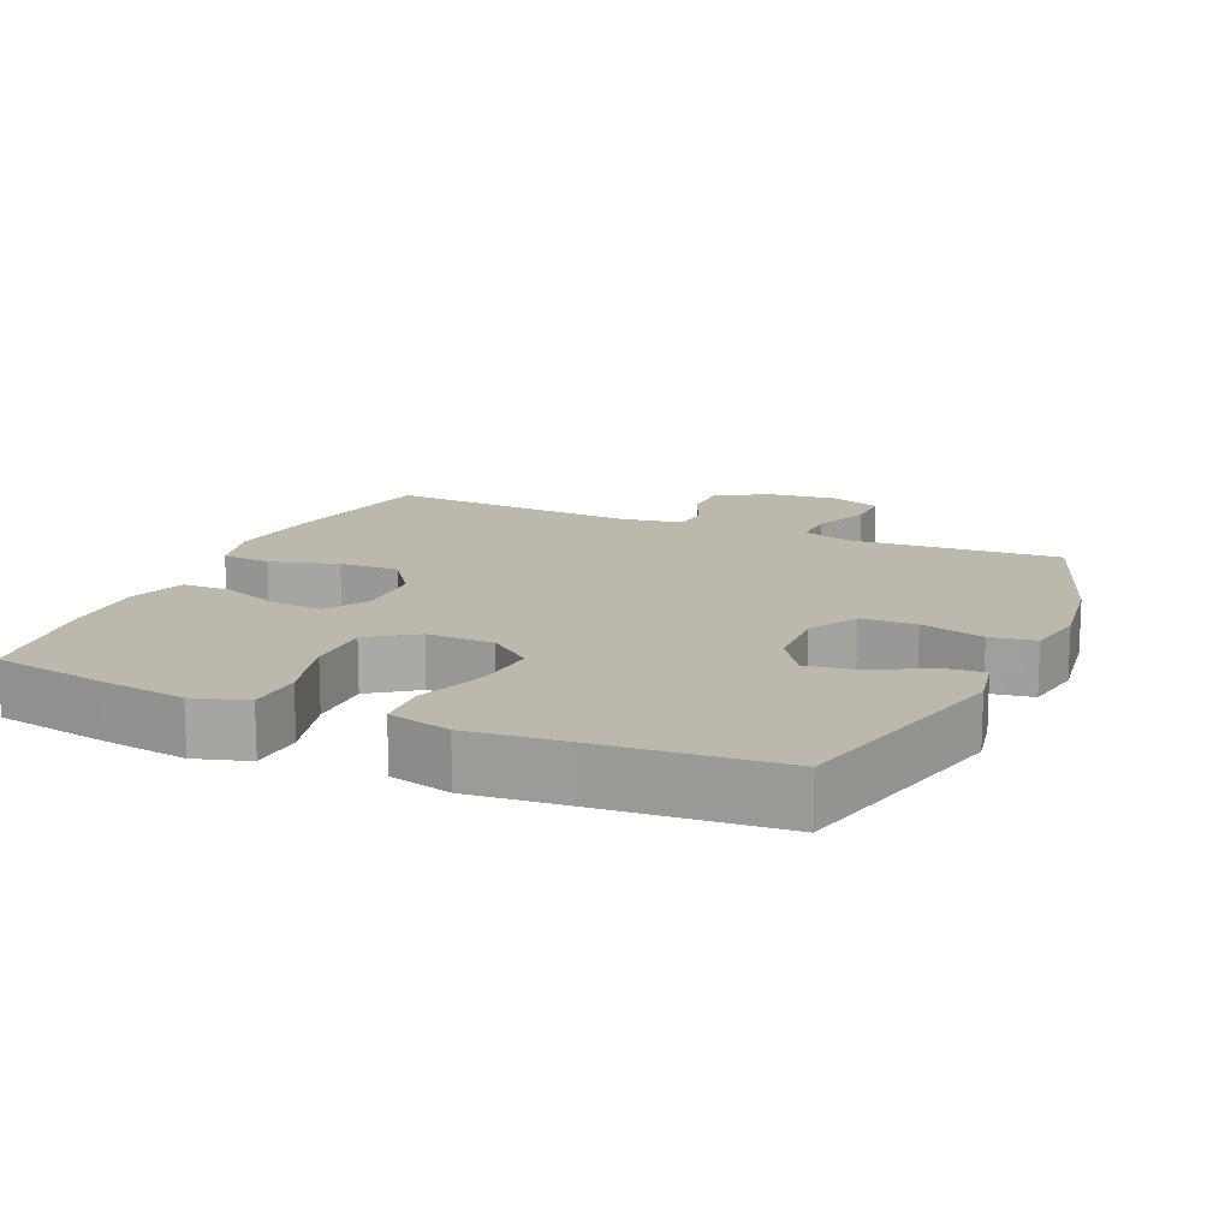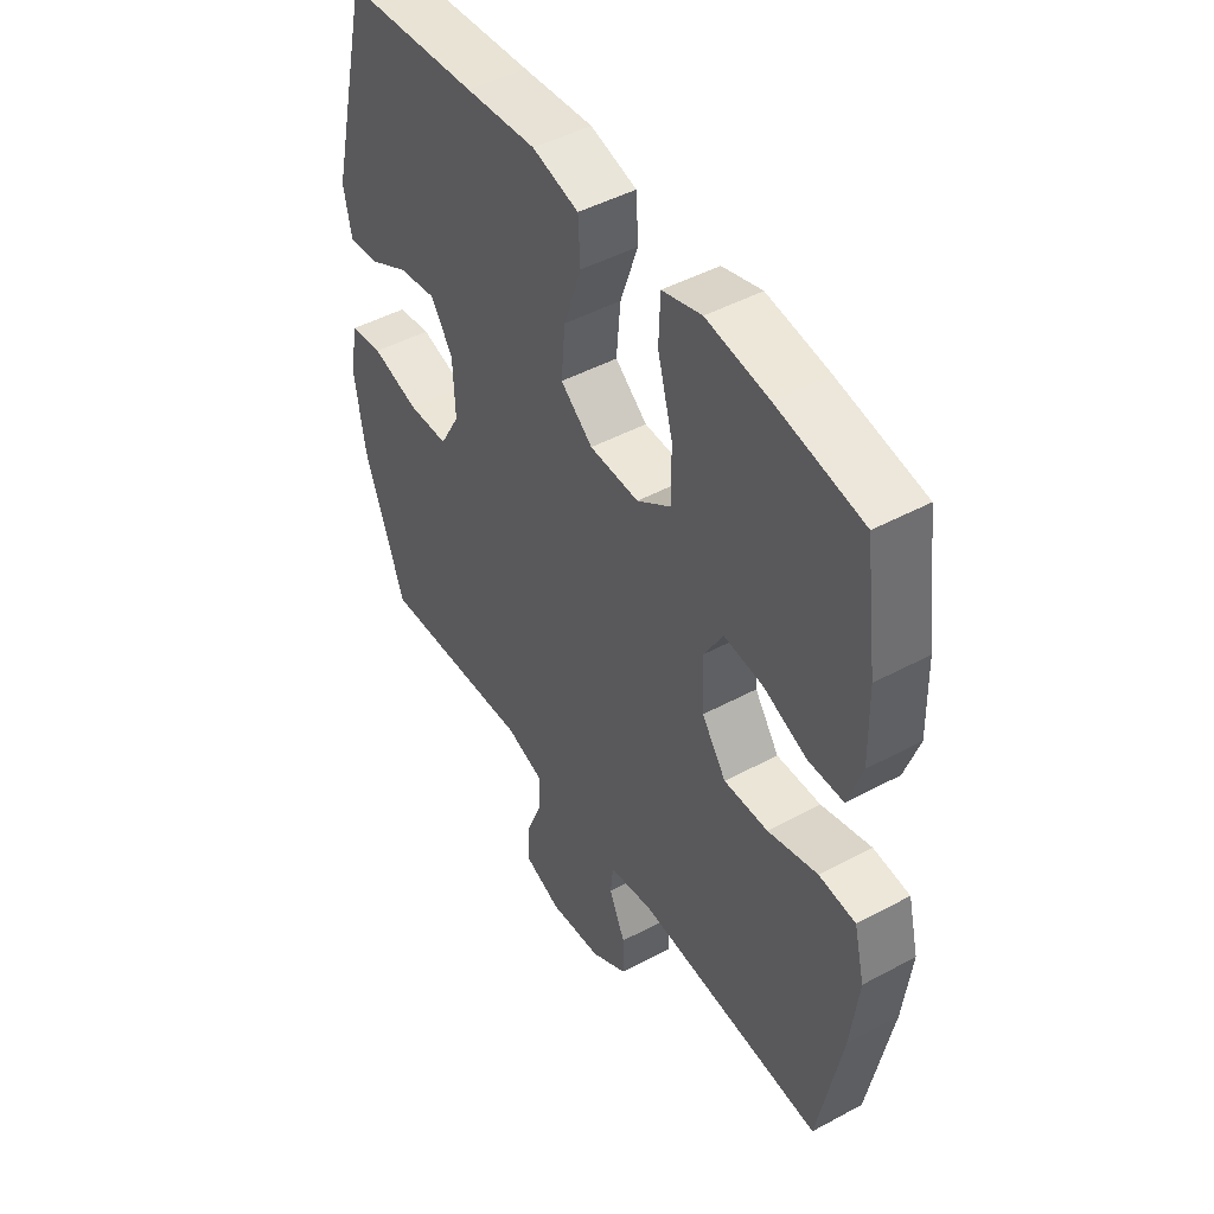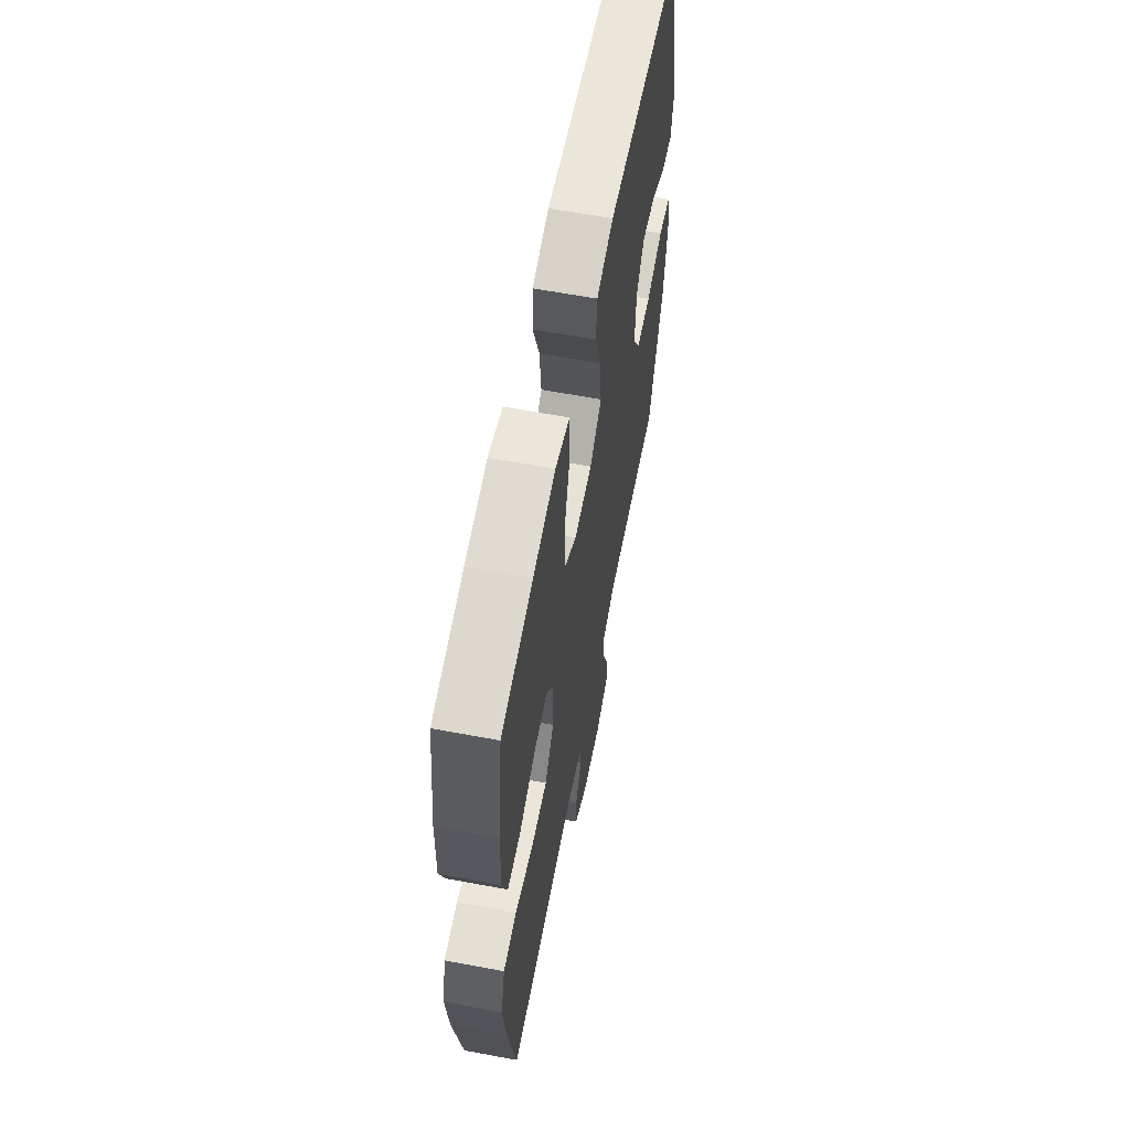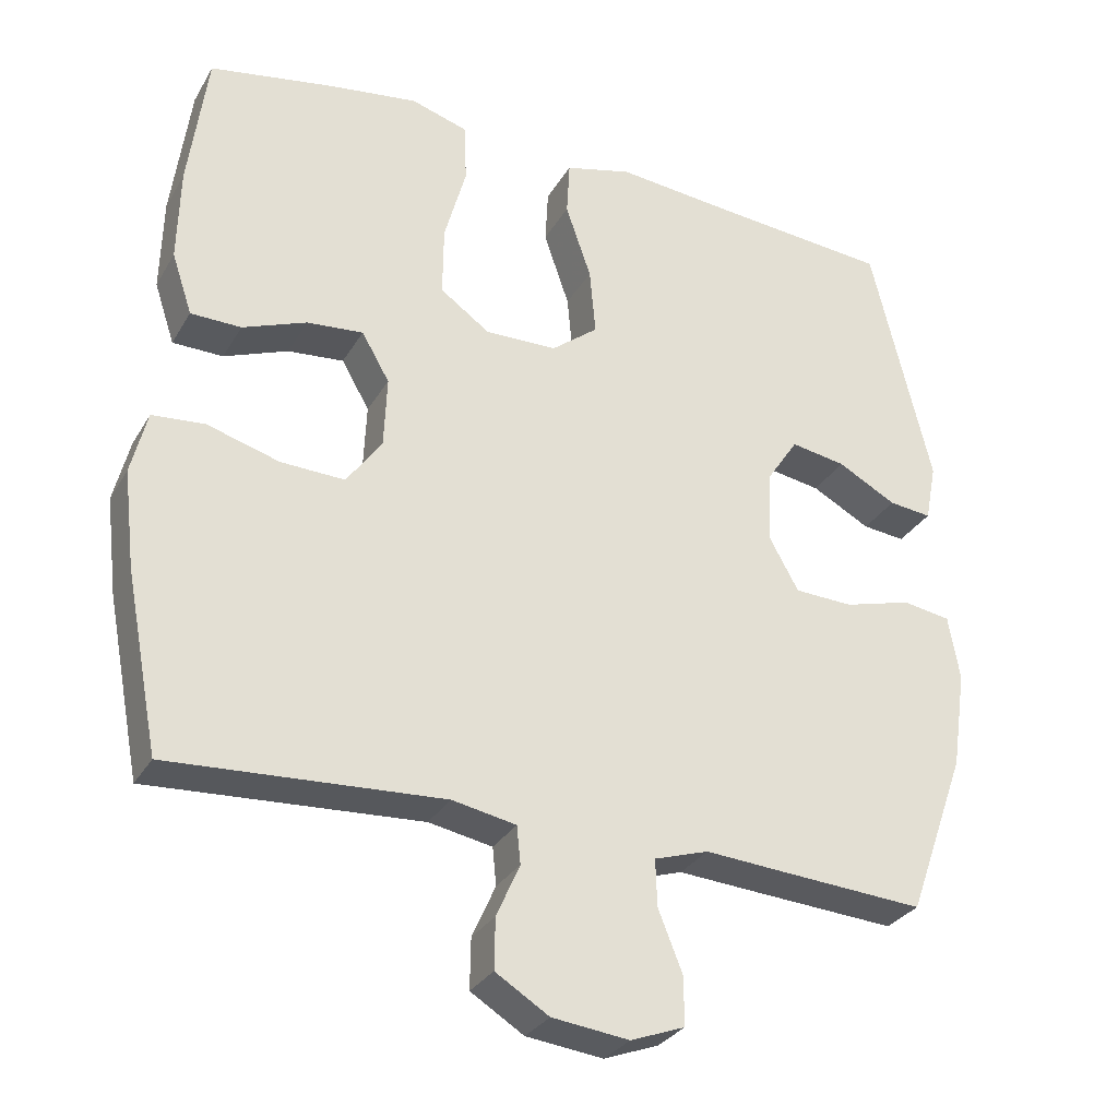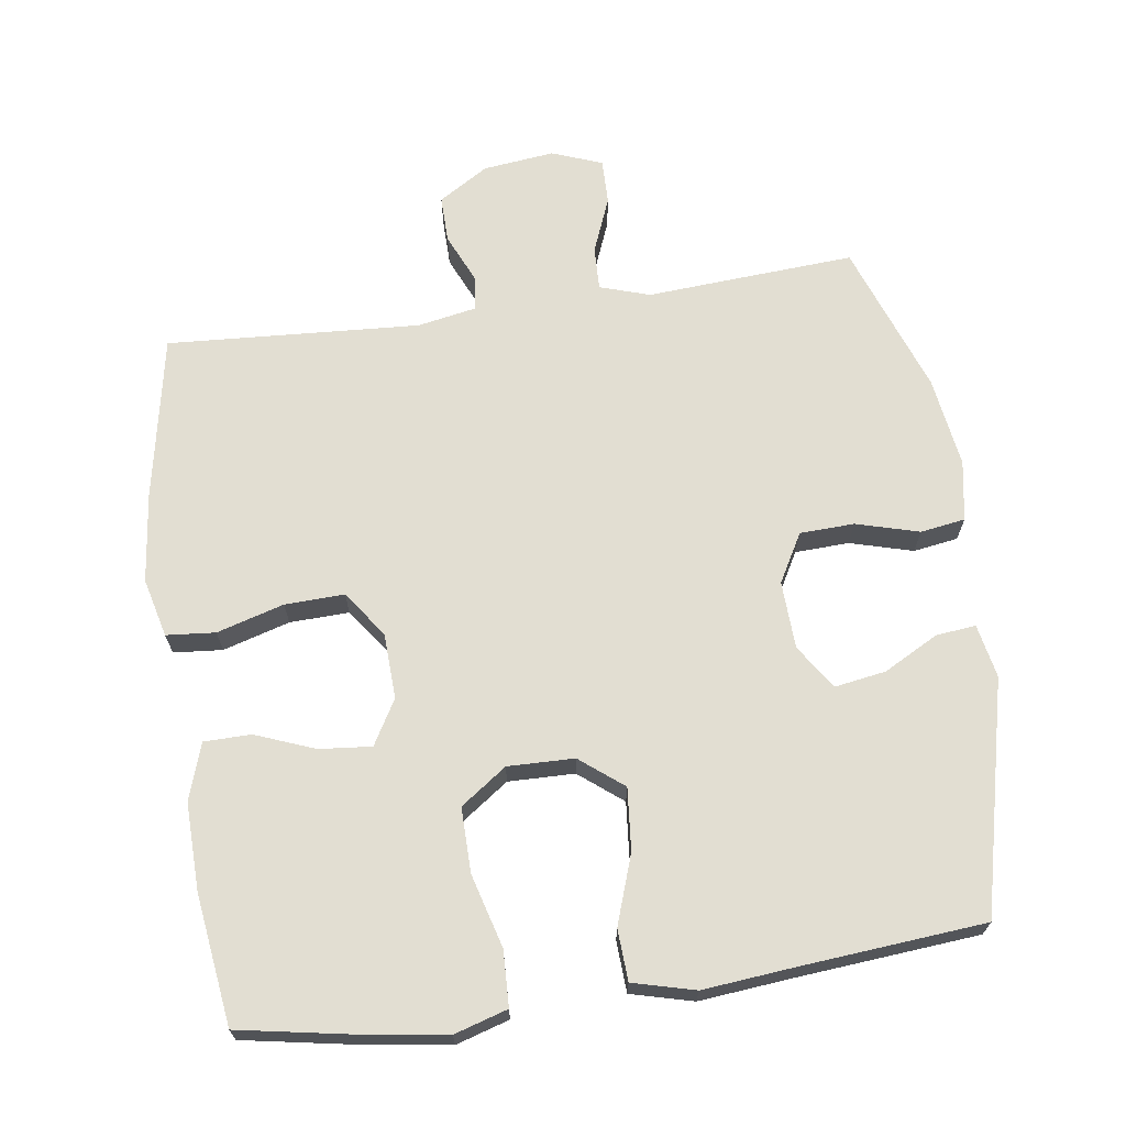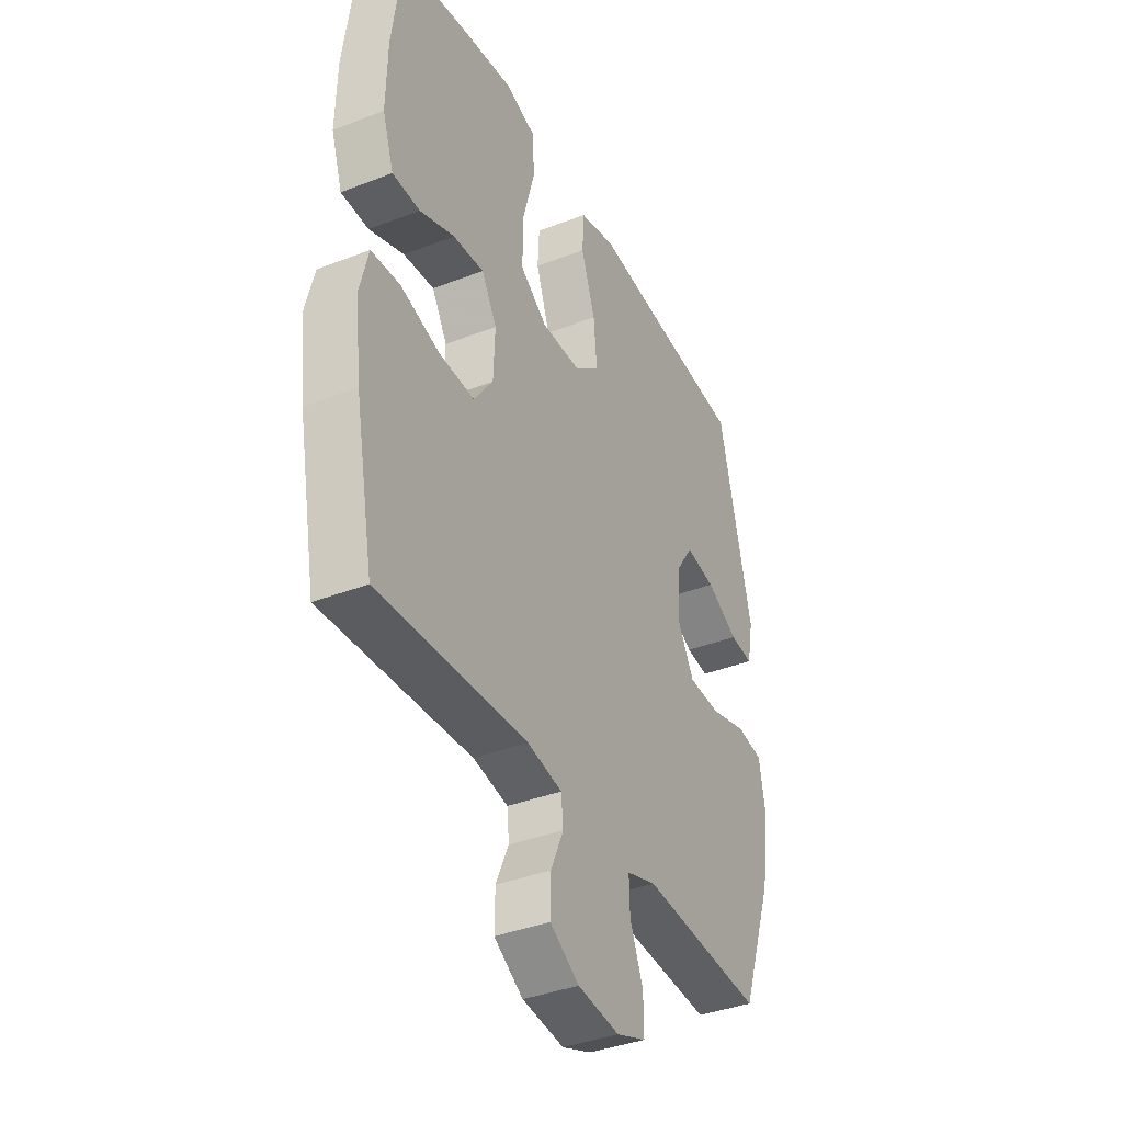
<metadata>
{"format":"obj","ext":"obj","renderer":"f3d","projection":"perspective","resolution":1024,"background":"white","views":[{"elev":14.6,"azim":23.8,"up":"+Y"},{"elev":46.9,"azim":-121.4,"up":"+Z"},{"elev":61.6,"azim":-79.2,"up":"+Z"},{"elev":-30.1,"azim":-25.3,"up":"+Z"},{"elev":67.9,"azim":-8.1,"up":"+Y"},{"elev":-38.0,"azim":-63.7,"up":"+Z"}]}
</metadata>
<code>
v 0.5 0.07 -0.5
v 0.318 0.07 -0.488
v 0.202 0.07 -0.48
v 0.13 0.07 -0.503
v 0.132 0.07 -0.565
v 0.164 0.07 -0.645
v 0.165 0.07 -0.71
v 0.093 0.07 -0.737
v -0.009 0.07 -0.725
v -0.08 0.07 -0.681
v -0.079 0.07 -0.614
v -0.048 0.07 -0.544
v -0.053 0.07 -0.494
v -0.138 0.07 -0.478
v -0.5 0.07 -0.5
v -0.545 0.07 -0.264
v -0.56 0.07 -0.136
v -0.539 0.07 -0.052
v -0.469 0.07 -0.046
v -0.373 0.07 -0.074
v -0.288 0.07 -0.077
v -0.241 0.07 -0.011
v -0.237 0.07 0.083
v -0.274 0.07 0.147
v -0.349 0.07 0.14
v -0.434 0.07 0.107
v -0.501 0.07 0.108
v -0.528 0.07 0.189
v -0.525 0.07 0.314
v -0.5 0.07 0.5
v -0.334 0.07 0.53
v -0.216 0.07 0.547
v -0.14 0.07 0.524
v -0.137 0.07 0.445
v -0.166 0.07 0.34
v -0.167 0.07 0.247
v -0.101 0.07 0.2
v -0.006 0.07 0.202
v 0.056 0.07 0.251
v 0.048 0.07 0.34
v 0.014 0.07 0.439
v 0.018 0.07 0.512
v 0.107 0.07 0.535
v 0.243 0.07 0.522
v 0.5 0.07 0.5
v 0.58 0.07 0.168
v 0.565 0.07 0.091
v 0.508 0.07 0.097
v 0.43 0.07 0.139
v 0.357 0.07 0.151
v 0.315 0.07 0.088
v 0.311 0.07 -0.009
v 0.35 0.07 -0.079
v 0.428 0.07 -0.082
v 0.518 0.07 -0.057
v 0.582 0.07 -0.067
v 0.597 0.07 -0.153
v 0.578 0.07 -0.283
v 0.5 0 -0.5
v 0.318 0 -0.488
v 0.202 0 -0.48
v 0.13 0 -0.503
v 0.132 0 -0.565
v 0.164 0 -0.645
v 0.165 0 -0.71
v 0.093 0 -0.737
v -0.009 0 -0.725
v -0.08 0 -0.681
v -0.079 0 -0.614
v -0.048 0 -0.544
v -0.053 0 -0.494
v -0.138 0 -0.478
v -0.5 0 -0.5
v -0.545 0 -0.264
v -0.56 0 -0.136
v -0.539 0 -0.052
v -0.469 0 -0.046
v -0.373 0 -0.074
v -0.288 0 -0.077
v -0.241 0 -0.011
v -0.237 0 0.083
v -0.274 0 0.147
v -0.349 0 0.14
v -0.434 0 0.107
v -0.501 0 0.108
v -0.528 0 0.189
v -0.525 0 0.314
v -0.5 0 0.5
v -0.334 0 0.53
v -0.216 0 0.547
v -0.14 0 0.524
v -0.137 0 0.445
v -0.166 0 0.34
v -0.167 0 0.247
v -0.101 0 0.2
v -0.006 0 0.202
v 0.056 0 0.251
v 0.048 0 0.34
v 0.014 0 0.439
v 0.018 0 0.512
v 0.107 0 0.535
v 0.243 0 0.522
v 0.5 0 0.5
v 0.58 0 0.168
v 0.565 0 0.091
v 0.508 0 0.097
v 0.43 0 0.139
v 0.357 0 0.151
v 0.315 0 0.088
v 0.311 0 -0.009
v 0.35 0 -0.079
v 0.428 0 -0.082
v 0.518 0 -0.057
v 0.582 0 -0.067
v 0.597 0 -0.153
v 0.578 0 -0.283
f 1 2 3
f 58 1 3
f 57 58 3
f 56 57 3
f 55 56 3
f 54 55 3
f 53 54 3 4
f 52 53 4
f 51 52 4
f 47 48 49
f 46 47 49
f 45 46 49
f 44 45 49
f 44 49 50
f 43 44 50
f 42 43 50
f 41 42 50
f 40 41 50
f 39 40 50 51
f 33 34 35
f 32 33 35
f 31 32 35
f 30 31 35
f 29 30 35
f 28 29 35
f 27 28 35
f 26 27 35
f 25 26 35
f 24 25 35 36
f 23 24 36 37
f 18 19 20
f 17 18 20
f 16 17 20
f 15 16 20
f 14 15 20
f 13 14 20 21
f 10 11 12
f 9 10 12
f 8 9 12
f 7 8 12
f 6 7 12
f 5 6 12
f 4 5 12 13
f 13 21 22
f 4 13 22
f 51 4 22
f 39 51 22
f 38 39 22
f 22 23 37 38
f 61 60 59
f 61 59 116
f 61 116 115
f 61 115 114
f 61 114 113
f 61 113 112
f 62 61 112 111
f 62 111 110
f 62 110 109
f 107 106 105
f 107 105 104
f 107 104 103
f 107 103 102
f 108 107 102
f 108 102 101
f 108 101 100
f 108 100 99
f 108 99 98
f 109 108 98 97
f 93 92 91
f 93 91 90
f 93 90 89
f 93 89 88
f 93 88 87
f 93 87 86
f 93 86 85
f 93 85 84
f 93 84 83
f 94 93 83 82
f 95 94 82 81
f 78 77 76
f 78 76 75
f 78 75 74
f 78 74 73
f 78 73 72
f 79 78 72 71
f 70 69 68
f 70 68 67
f 70 67 66
f 70 66 65
f 70 65 64
f 70 64 63
f 71 70 63 62
f 80 79 71
f 80 71 62
f 80 62 109
f 80 109 97
f 80 97 96
f 96 95 81 80
f 1 59 60 2
f 2 60 61 3
f 3 61 62 4
f 4 62 63 5
f 5 63 64 6
f 6 64 65 7
f 7 65 66 8
f 8 66 67 9
f 9 67 68 10
f 10 68 69 11
f 11 69 70 12
f 12 70 71 13
f 13 71 72 14
f 14 72 73 15
f 15 73 74 16
f 16 74 75 17
f 17 75 76 18
f 18 76 77 19
f 19 77 78 20
f 20 78 79 21
f 21 79 80 22
f 22 80 81 23
f 23 81 82 24
f 24 82 83 25
f 25 83 84 26
f 26 84 85 27
f 27 85 86 28
f 28 86 87 29
f 29 87 88 30
f 30 88 89 31
f 31 89 90 32
f 32 90 91 33
f 33 91 92 34
f 34 92 93 35
f 35 93 94 36
f 36 94 95 37
f 37 95 96 38
f 38 96 97 39
f 39 97 98 40
f 40 98 99 41
f 41 99 100 42
f 42 100 101 43
f 43 101 102 44
f 44 102 103 45
f 45 103 104 46
f 46 104 105 47
f 47 105 106 48
f 48 106 107 49
f 49 107 108 50
f 50 108 109 51
f 51 109 110 52
f 52 110 111 53
f 53 111 112 54
f 54 112 113 55
f 55 113 114 56
f 56 114 115 57
f 57 115 116 58
f 58 116 59 1

</code>
